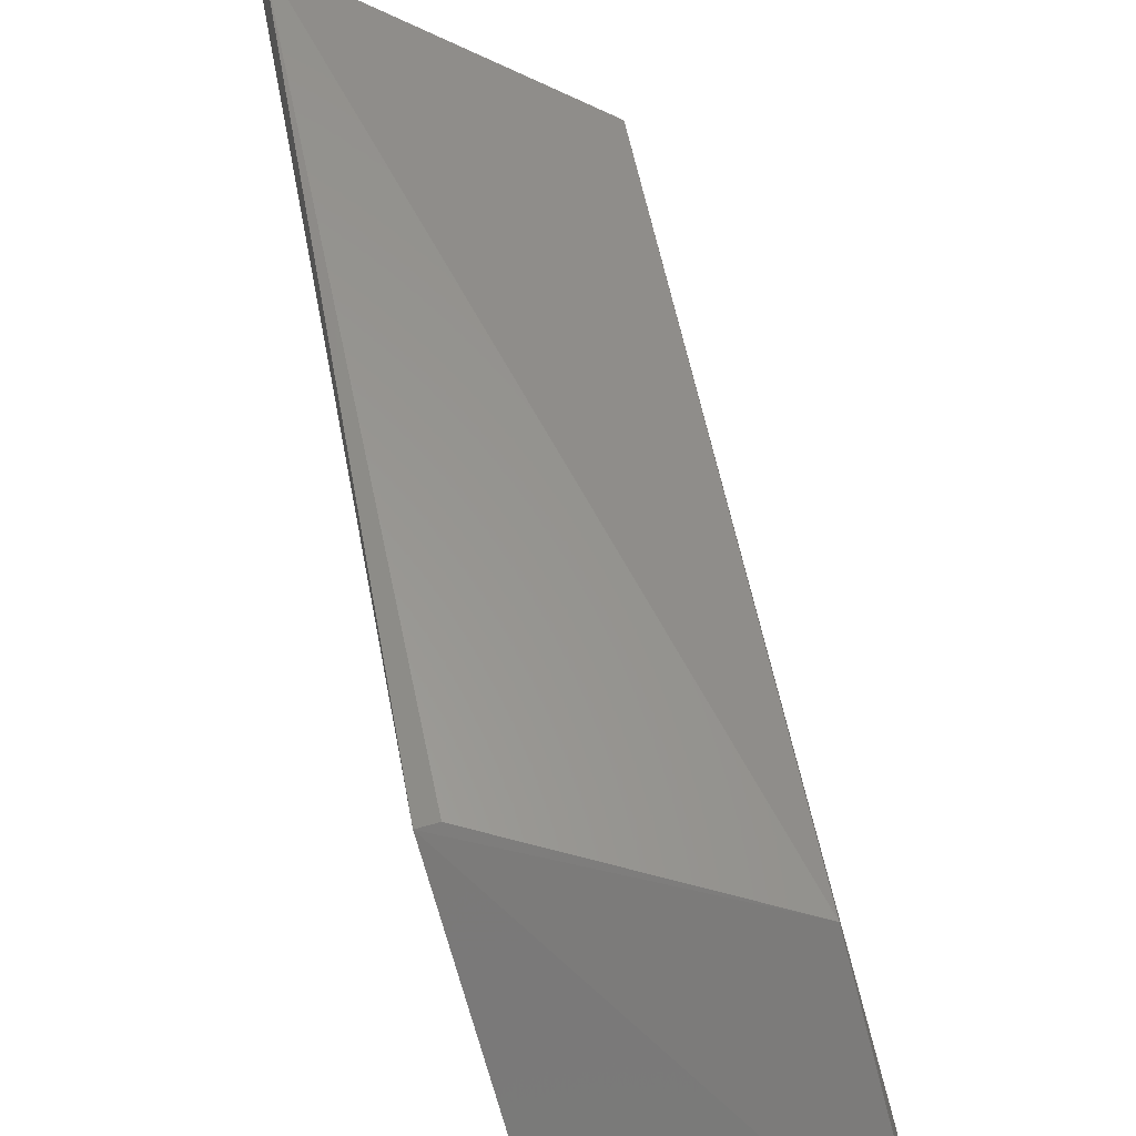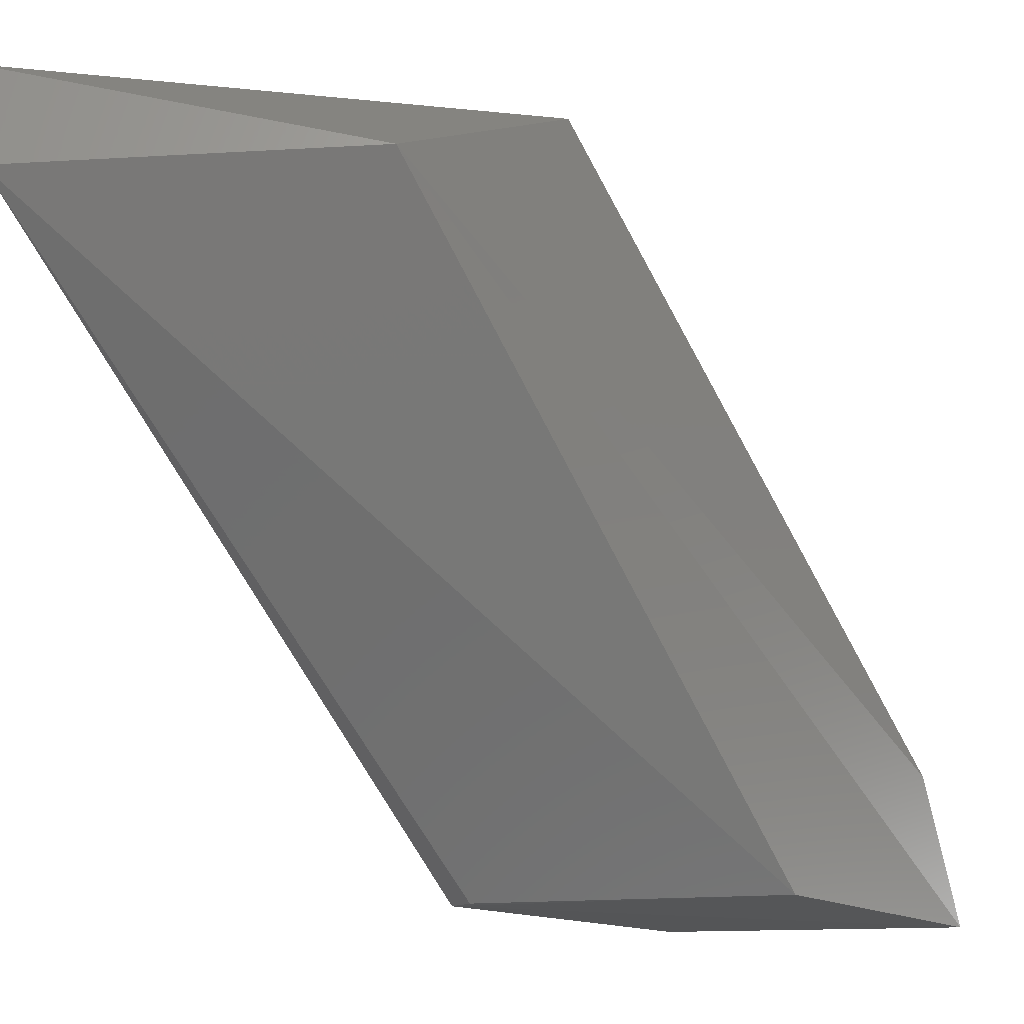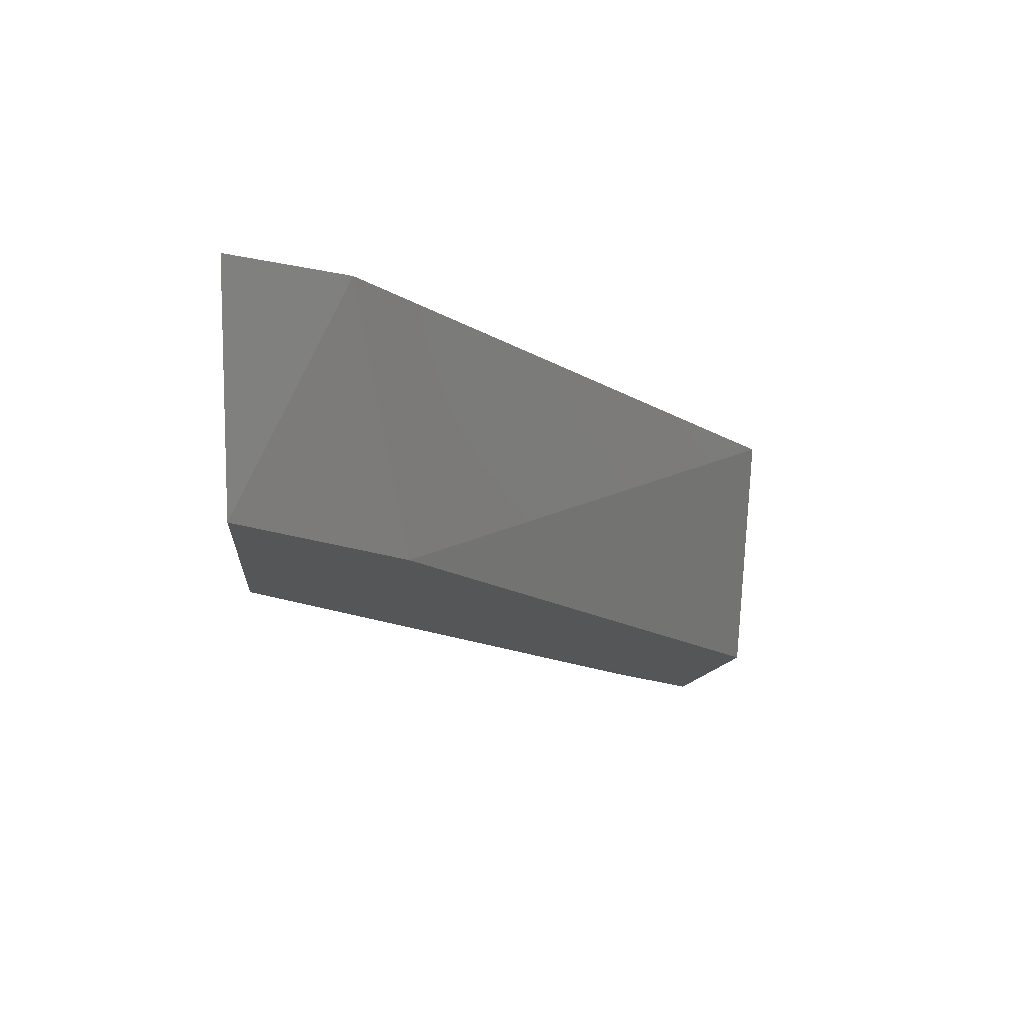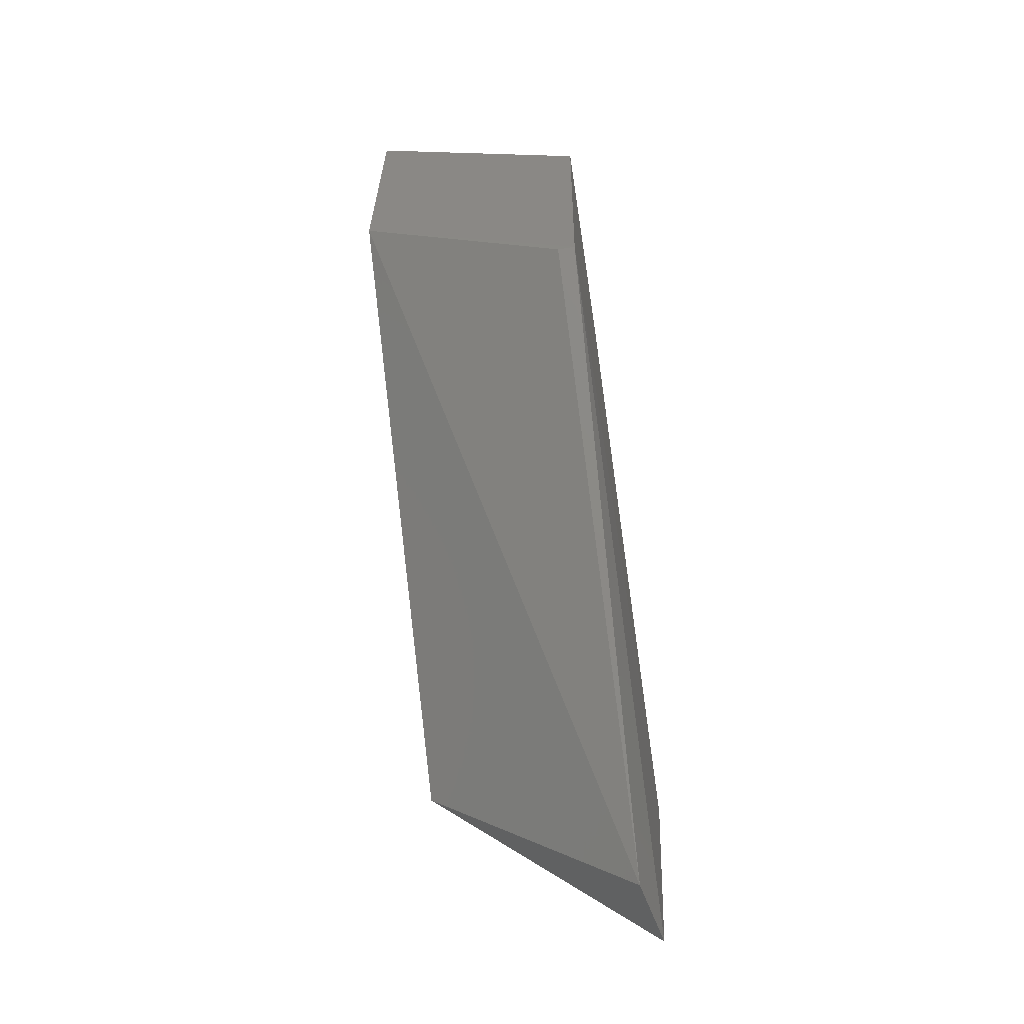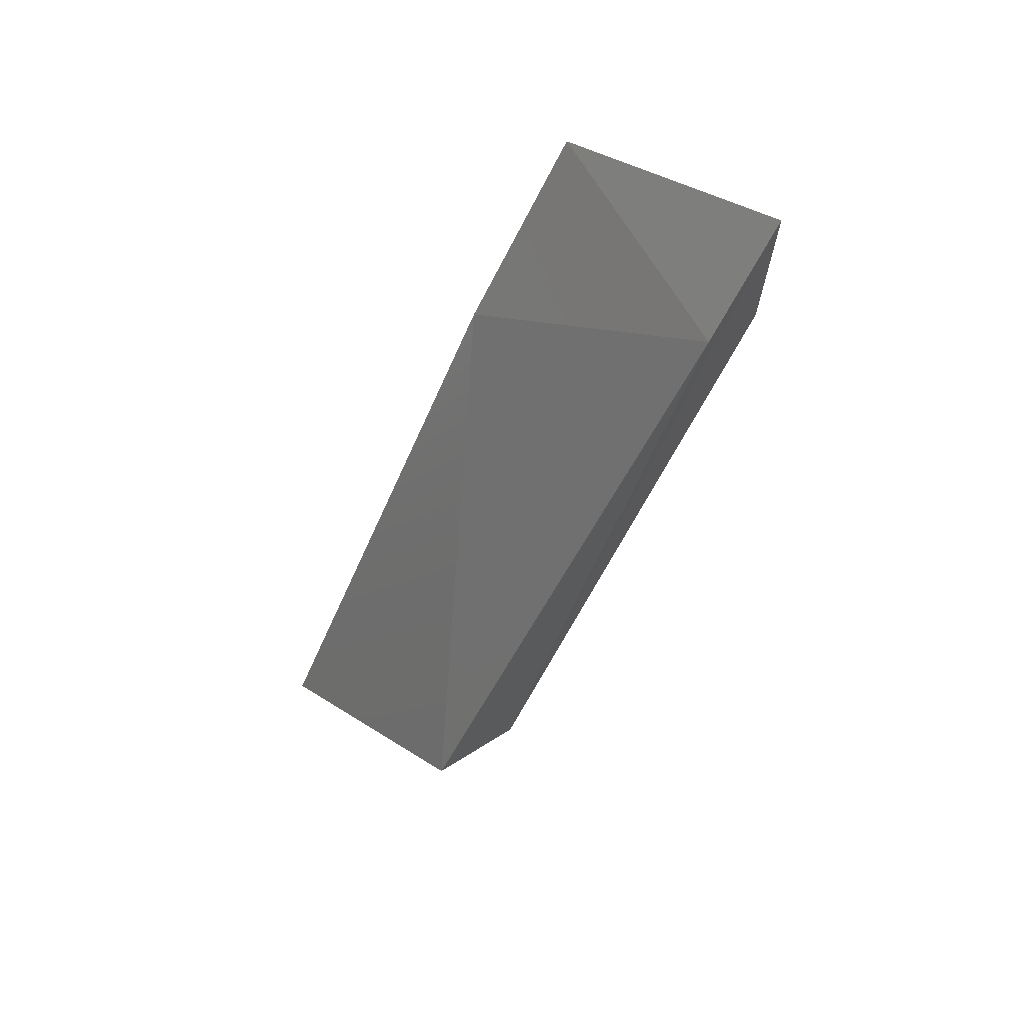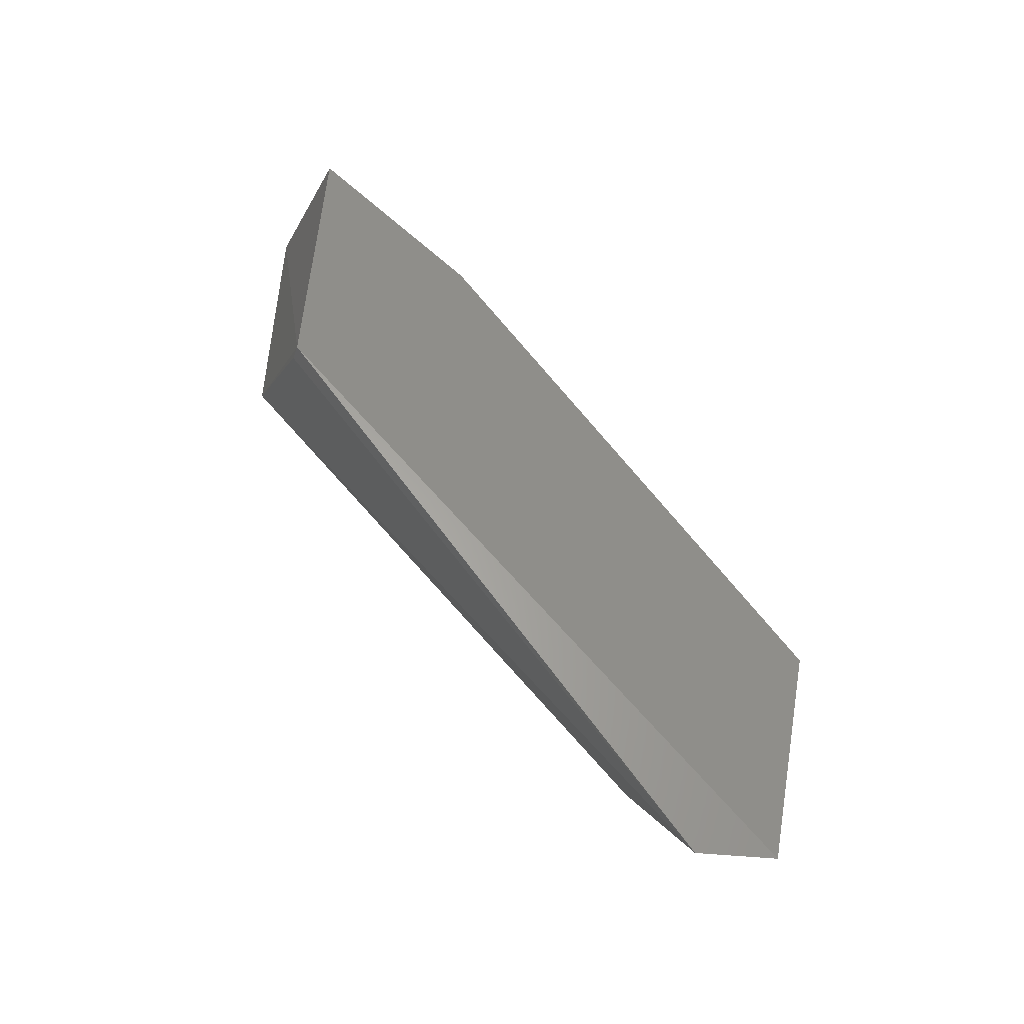
<metadata>
{"format":"stl","ext":"stl","renderer":"f3d","projection":"perspective","resolution":1024,"background":"white","views":[{"elev":-77.4,"azim":-164.5,"up":"+Y"},{"elev":-18.3,"azim":-141.1,"up":"+Y"},{"elev":74.5,"azim":91.6,"up":"+Z"},{"elev":-56.3,"azim":9.9,"up":"+Z"},{"elev":75.0,"azim":-145.0,"up":"+Z"},{"elev":-37.7,"azim":72.2,"up":"+Z"}]}
</metadata>
<code>
# stl→obj: 12 verts, 20 faces
v 0.3034 0.3318 0.3469
v 0.3034 0.2419 0.4539
v 0.3034 0.2034 0.4838
v 0.3034 0.1991 0.4153
v 0.3023 0.321 0.2912
v 0.2477 0.3061 0.334
v 0.252 0.3318 0.3854
v 0.2487 0.2014 0.5057
v 0.2477 0.1991 0.4453
v 0.2991 0.1991 0.4153
v 0.2991 0.3019 0.2913
v 0.2477 0.2291 0.4924
f 1 2 3
f 1 3 4
f 4 5 1
f 6 7 5
f 3 8 4
f 9 10 4
f 9 4 8
f 1 7 2
f 1 5 7
f 11 9 6
f 11 6 5
f 11 5 4
f 12 8 3
f 12 3 2
f 12 2 7
f 12 7 6
f 6 9 8
f 6 8 12
f 10 9 11
f 10 11 4

</code>
